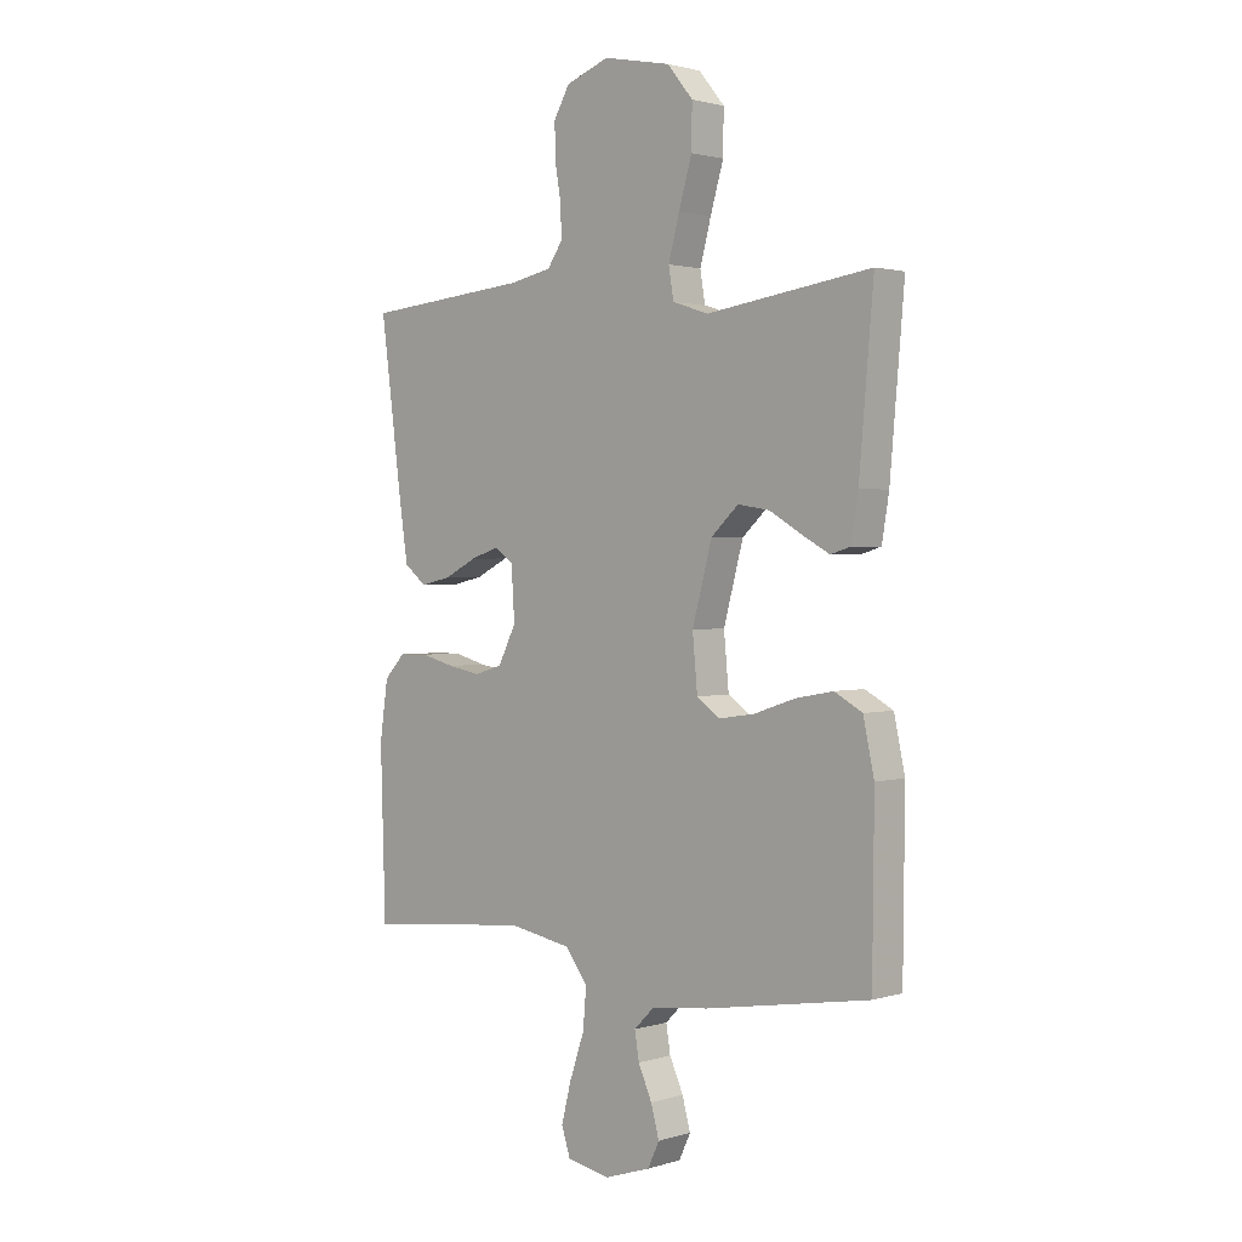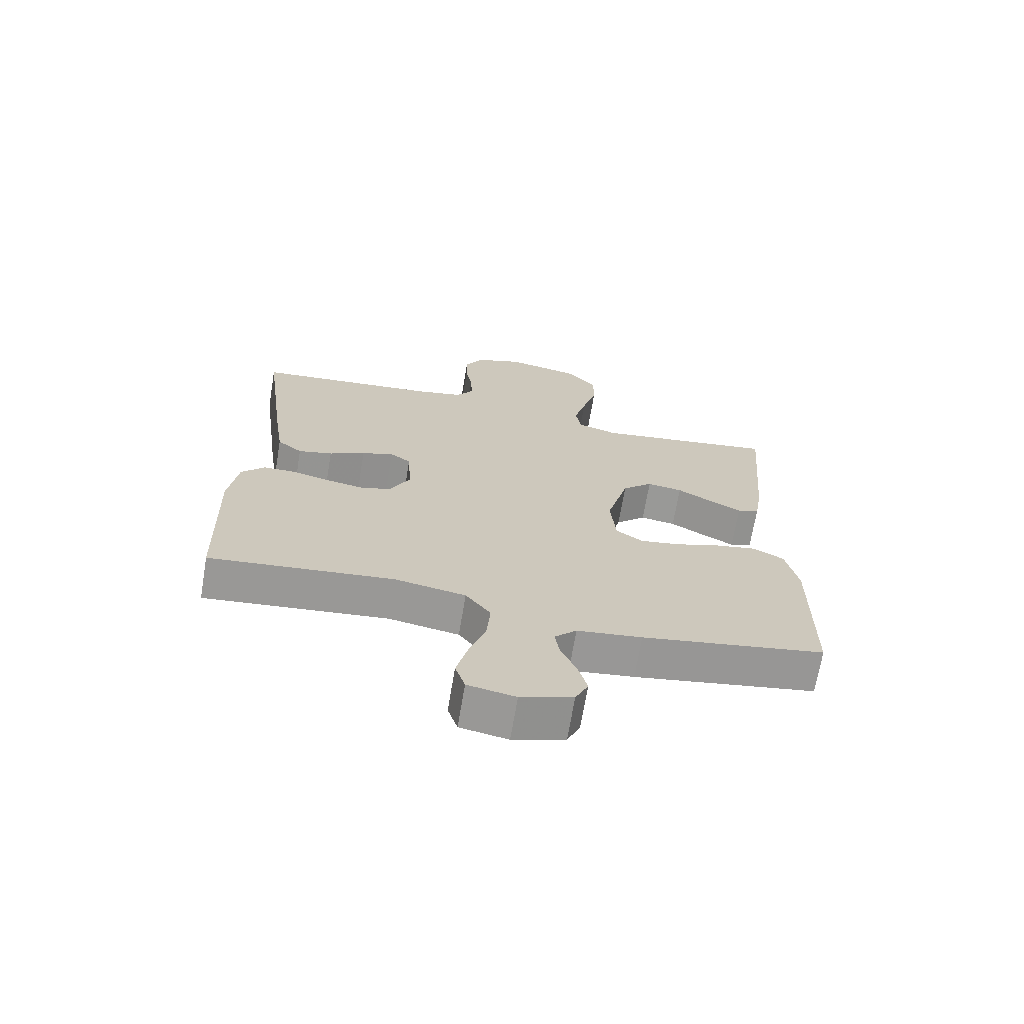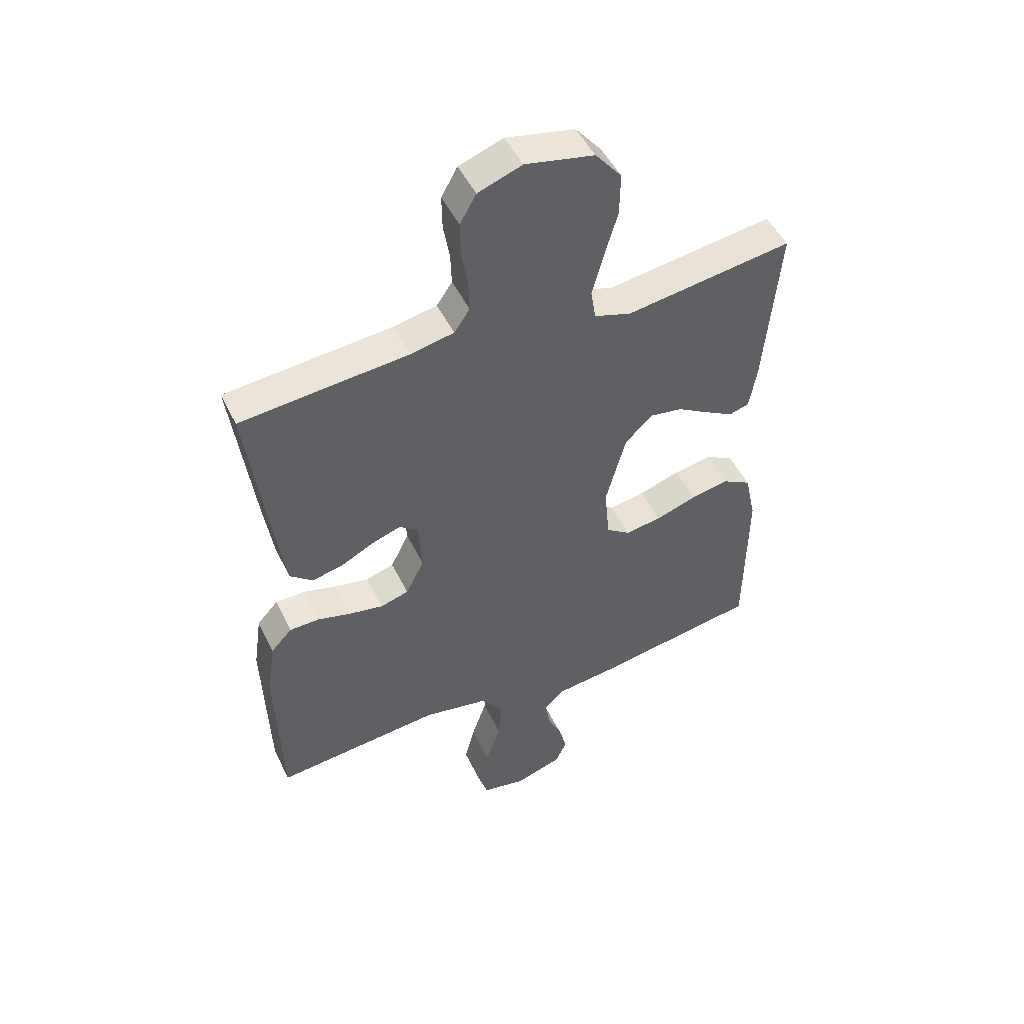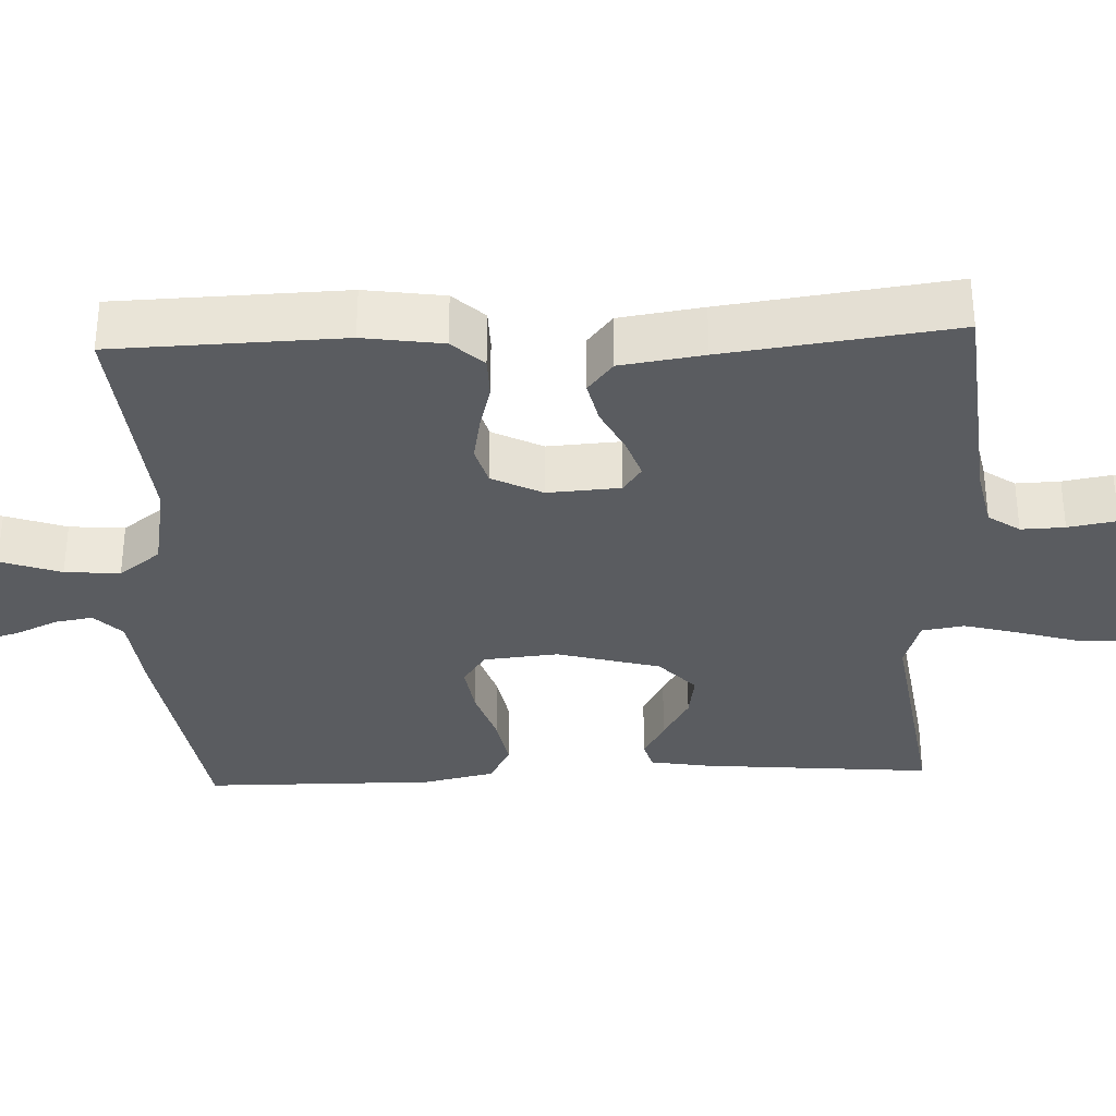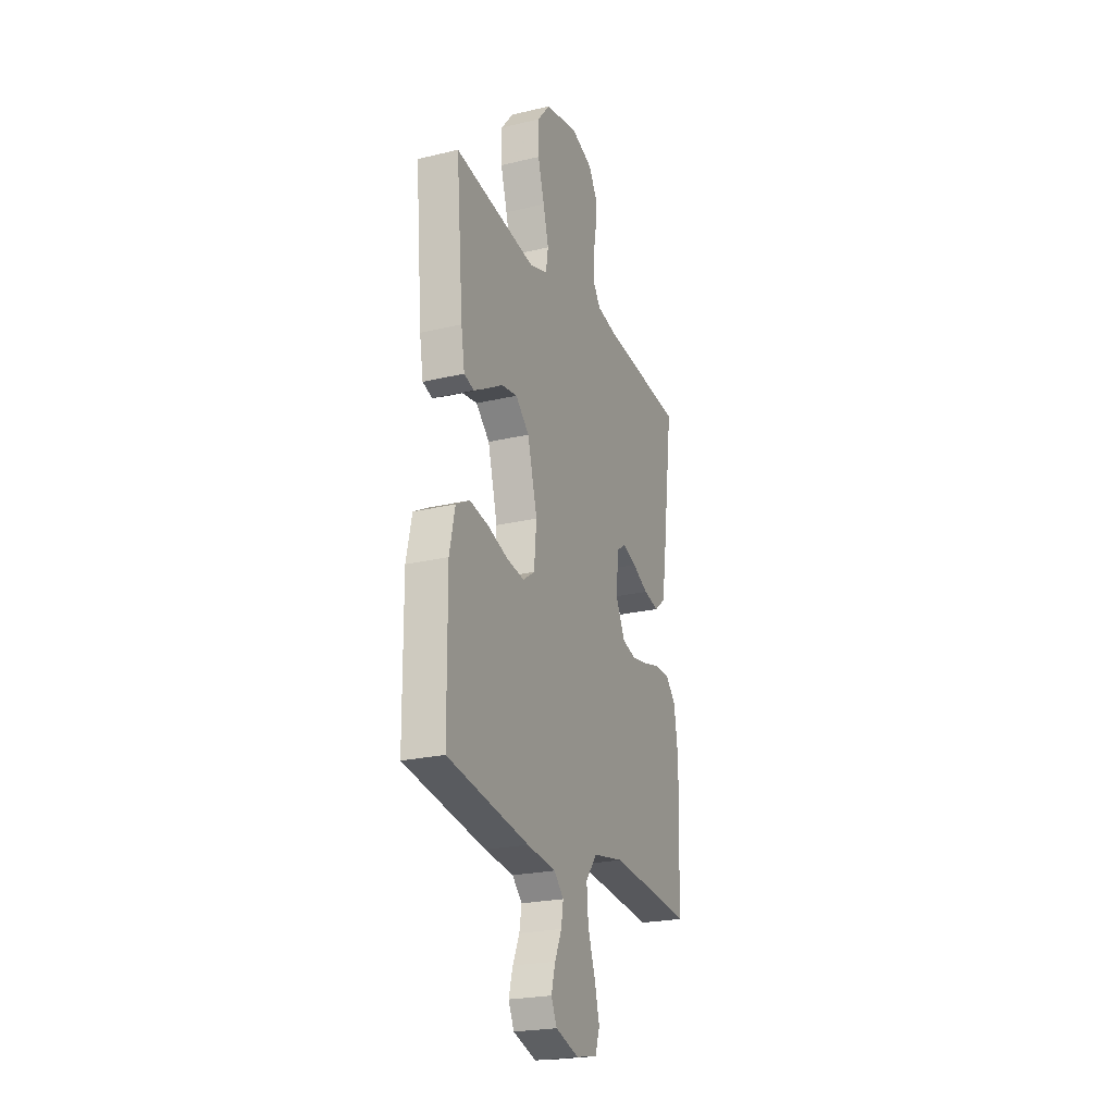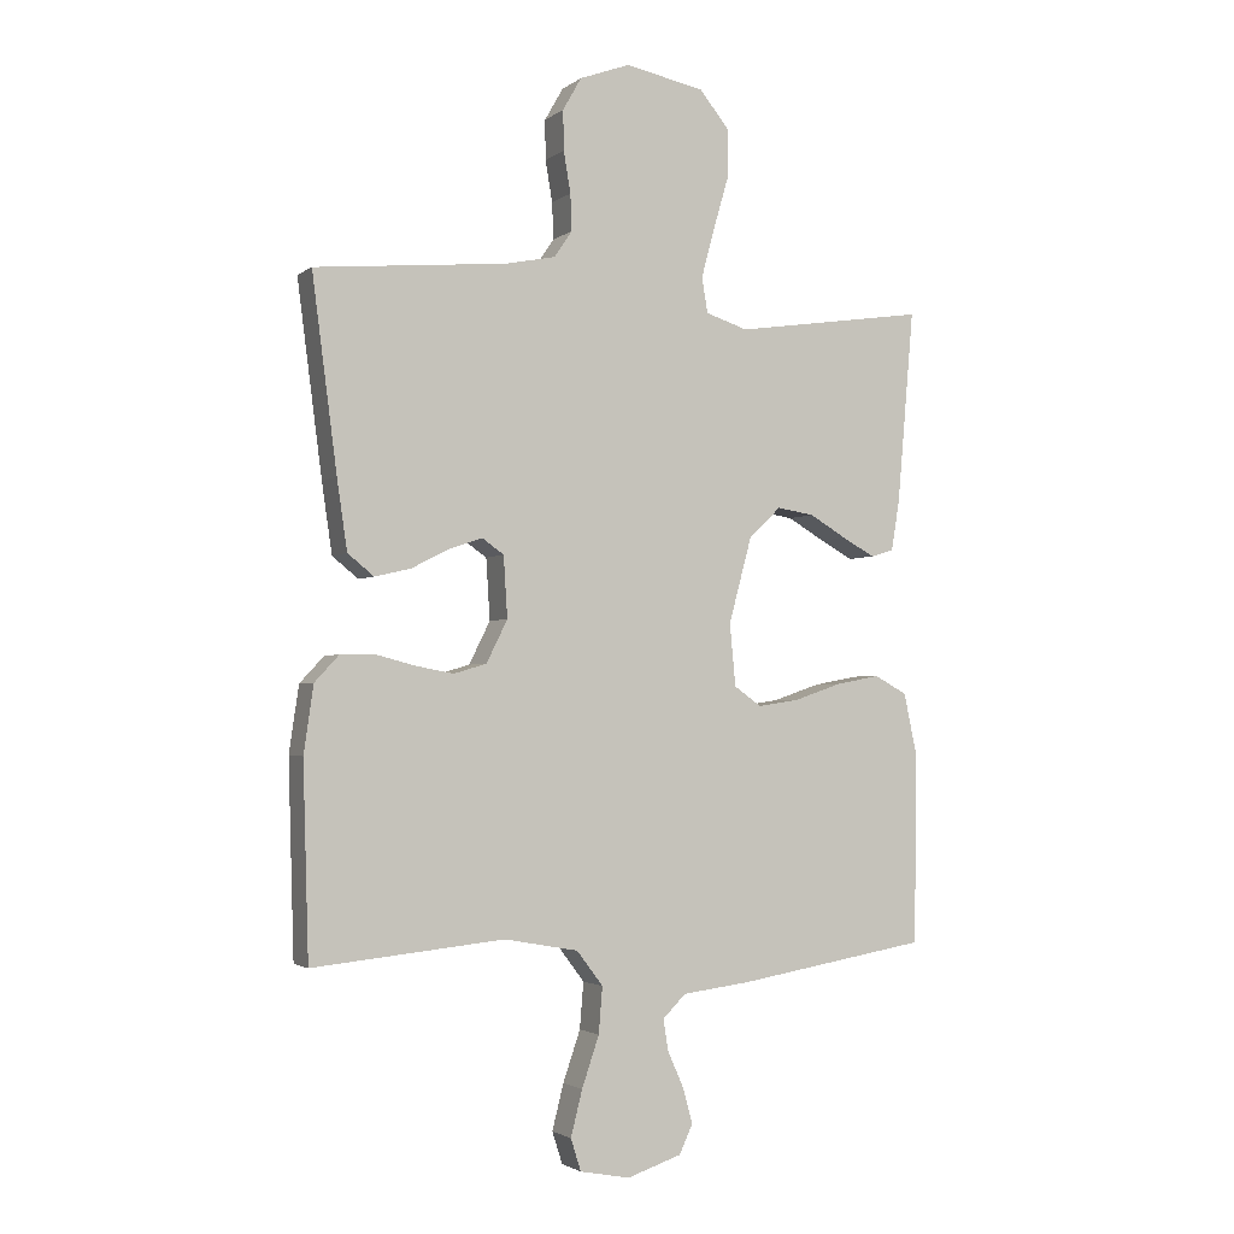
<metadata>
{"format":"obj","ext":"obj","renderer":"f3d","projection":"perspective","resolution":1024,"background":"white","views":[{"elev":1.8,"azim":43.0,"up":"+Z"},{"elev":-69.1,"azim":-9.5,"up":"+Z"},{"elev":49.1,"azim":-25.1,"up":"+Z"},{"elev":-34.1,"azim":-87.6,"up":"+Y"},{"elev":-23.3,"azim":112.0,"up":"+Z"},{"elev":-2.4,"azim":-24.6,"up":"+Z"}]}
</metadata>
<code>
v -0.5 0.07 -0.5
v -0.509 0.07 -0.2
v -0.494 0.07 -0.096
v -0.456 0.07 -0.055
v -0.402 0.07 -0.054
v -0.341 0.07 -0.07
v -0.281 0.07 -0.081
v -0.23 0.07 -0.066
v -0.197 0.07 0
v -0.203 0.07 0.095
v -0.237 0.07 0.119
v -0.289 0.07 0.101
v -0.348 0.07 0.071
v -0.404 0.07 0.058
v -0.445 0.07 0.091
v -0.461 0.07 0.2
v -0.5 0.07 0.5
v -0.2 0.07 0.528
v -0.122 0.07 0.544
v -0.094 0.07 0.585
v -0.096 0.07 0.642
v -0.107 0.07 0.706
v -0.108 0.07 0.768
v -0.079 0.07 0.819
v 0 0.07 0.848
v 0.123 0.07 0.823
v 0.17 0.07 0.766
v 0.169 0.07 0.689
v 0.145 0.07 0.607
v 0.125 0.07 0.532
v 0.134 0.07 0.477
v 0.2 0.07 0.456
v 0.5 0.07 0.5
v 0.474 0.07 0.2
v 0.461 0.07 0.121
v 0.425 0.07 0.11
v 0.374 0.07 0.138
v 0.316 0.07 0.172
v 0.258 0.07 0.181
v 0.208 0.07 0.134
v 0.172 0.07 0
v 0.181 0.07 -0.097
v 0.224 0.07 -0.127
v 0.289 0.07 -0.117
v 0.363 0.07 -0.092
v 0.432 0.07 -0.079
v 0.483 0.07 -0.107
v 0.503 0.07 -0.2
v 0.5 0.07 -0.5
v 0.2 0.07 -0.55
v 0.094 0.07 -0.563
v 0.058 0.07 -0.599
v 0.066 0.07 -0.648
v 0.091 0.07 -0.704
v 0.106 0.07 -0.759
v 0.085 0.07 -0.804
v 0 0.07 -0.832
v -0.078 0.07 -0.817
v -0.094 0.07 -0.767
v -0.076 0.07 -0.696
v -0.049 0.07 -0.617
v -0.043 0.07 -0.545
v -0.084 0.07 -0.491
v -0.2 0.07 -0.47
v -0.5 0 -0.5
v -0.509 0 -0.2
v -0.494 0 -0.096
v -0.456 0 -0.055
v -0.402 0 -0.054
v -0.341 0 -0.07
v -0.281 0 -0.081
v -0.23 0 -0.066
v -0.197 0 0
v -0.203 0 0.095
v -0.237 0 0.119
v -0.289 0 0.101
v -0.348 0 0.071
v -0.404 0 0.058
v -0.445 0 0.091
v -0.461 0 0.2
v -0.5 0 0.5
v -0.2 0 0.528
v -0.122 0 0.544
v -0.094 0 0.585
v -0.096 0 0.642
v -0.107 0 0.706
v -0.108 0 0.768
v -0.079 0 0.819
v 0 0 0.848
v 0.123 0 0.823
v 0.17 0 0.766
v 0.169 0 0.689
v 0.145 0 0.607
v 0.125 0 0.532
v 0.134 0 0.477
v 0.2 0 0.456
v 0.5 0 0.5
v 0.474 0 0.2
v 0.461 0 0.121
v 0.425 0 0.11
v 0.374 0 0.138
v 0.316 0 0.172
v 0.258 0 0.181
v 0.208 0 0.134
v 0.172 0 0
v 0.181 0 -0.097
v 0.224 0 -0.127
v 0.289 0 -0.117
v 0.363 0 -0.092
v 0.432 0 -0.079
v 0.483 0 -0.107
v 0.503 0 -0.2
v 0.5 0 -0.5
v 0.2 0 -0.55
v 0.094 0 -0.563
v 0.058 0 -0.599
v 0.066 0 -0.648
v 0.091 0 -0.704
v 0.106 0 -0.759
v 0.085 0 -0.804
v 0 0 -0.832
v -0.078 0 -0.817
v -0.094 0 -0.767
v -0.076 0 -0.696
v -0.049 0 -0.617
v -0.043 0 -0.545
v -0.084 0 -0.491
v -0.2 0 -0.47
f 58 59 60 61
f 56 57 58 61
f 56 61 62
f 53 54 55 56
f 52 53 56 62
f 51 52 62 63
f 49 50 51 63
f 44 45 46 47
f 43 44 47 48
f 35 36 37 38
f 33 34 35 38
f 32 33 38 39
f 31 32 39 40
f 26 27 28 29
f 26 29 30
f 25 26 30
f 24 25 30 31
f 21 22 23 24
f 20 21 24 31
f 15 16 17 18
f 15 18 19
f 12 13 14 15
f 11 12 15 19
f 10 11 19 20
f 3 4 5 6
f 3 6 7
f 64 1 2 3
f 64 3 7
f 63 64 7 8
f 43 48 49 63
f 42 43 63 8
f 41 42 8 9
f 20 31 40 41
f 9 10 20 41
f 125 124 123 122
f 125 122 121 120
f 126 125 120
f 120 119 118 117
f 126 120 117 116
f 127 126 116 115
f 127 115 114 113
f 111 110 109 108
f 112 111 108 107
f 102 101 100 99
f 102 99 98 97
f 103 102 97 96
f 104 103 96 95
f 93 92 91 90
f 94 93 90
f 94 90 89
f 95 94 89 88
f 88 87 86 85
f 95 88 85 84
f 82 81 80 79
f 83 82 79
f 79 78 77 76
f 83 79 76 75
f 84 83 75 74
f 70 69 68 67
f 71 70 67
f 67 66 65 128
f 71 67 128
f 72 71 128 127
f 127 113 112 107
f 72 127 107 106
f 73 72 106 105
f 105 104 95 84
f 105 84 74 73
f 1 65 66 2
f 2 66 67 3
f 3 67 68 4
f 4 68 69 5
f 5 69 70 6
f 6 70 71 7
f 7 71 72 8
f 8 72 73 9
f 9 73 74 10
f 10 74 75 11
f 11 75 76 12
f 12 76 77 13
f 13 77 78 14
f 14 78 79 15
f 15 79 80 16
f 16 80 81 17
f 17 81 82 18
f 18 82 83 19
f 19 83 84 20
f 20 84 85 21
f 21 85 86 22
f 22 86 87 23
f 23 87 88 24
f 24 88 89 25
f 25 89 90 26
f 26 90 91 27
f 27 91 92 28
f 28 92 93 29
f 29 93 94 30
f 30 94 95 31
f 31 95 96 32
f 32 96 97 33
f 33 97 98 34
f 34 98 99 35
f 35 99 100 36
f 36 100 101 37
f 37 101 102 38
f 38 102 103 39
f 39 103 104 40
f 40 104 105 41
f 41 105 106 42
f 42 106 107 43
f 43 107 108 44
f 44 108 109 45
f 45 109 110 46
f 46 110 111 47
f 47 111 112 48
f 48 112 113 49
f 49 113 114 50
f 50 114 115 51
f 51 115 116 52
f 52 116 117 53
f 53 117 118 54
f 54 118 119 55
f 55 119 120 56
f 56 120 121 57
f 57 121 122 58
f 58 122 123 59
f 59 123 124 60
f 60 124 125 61
f 61 125 126 62
f 62 126 127 63
f 63 127 128 64
f 64 128 65 1

</code>
